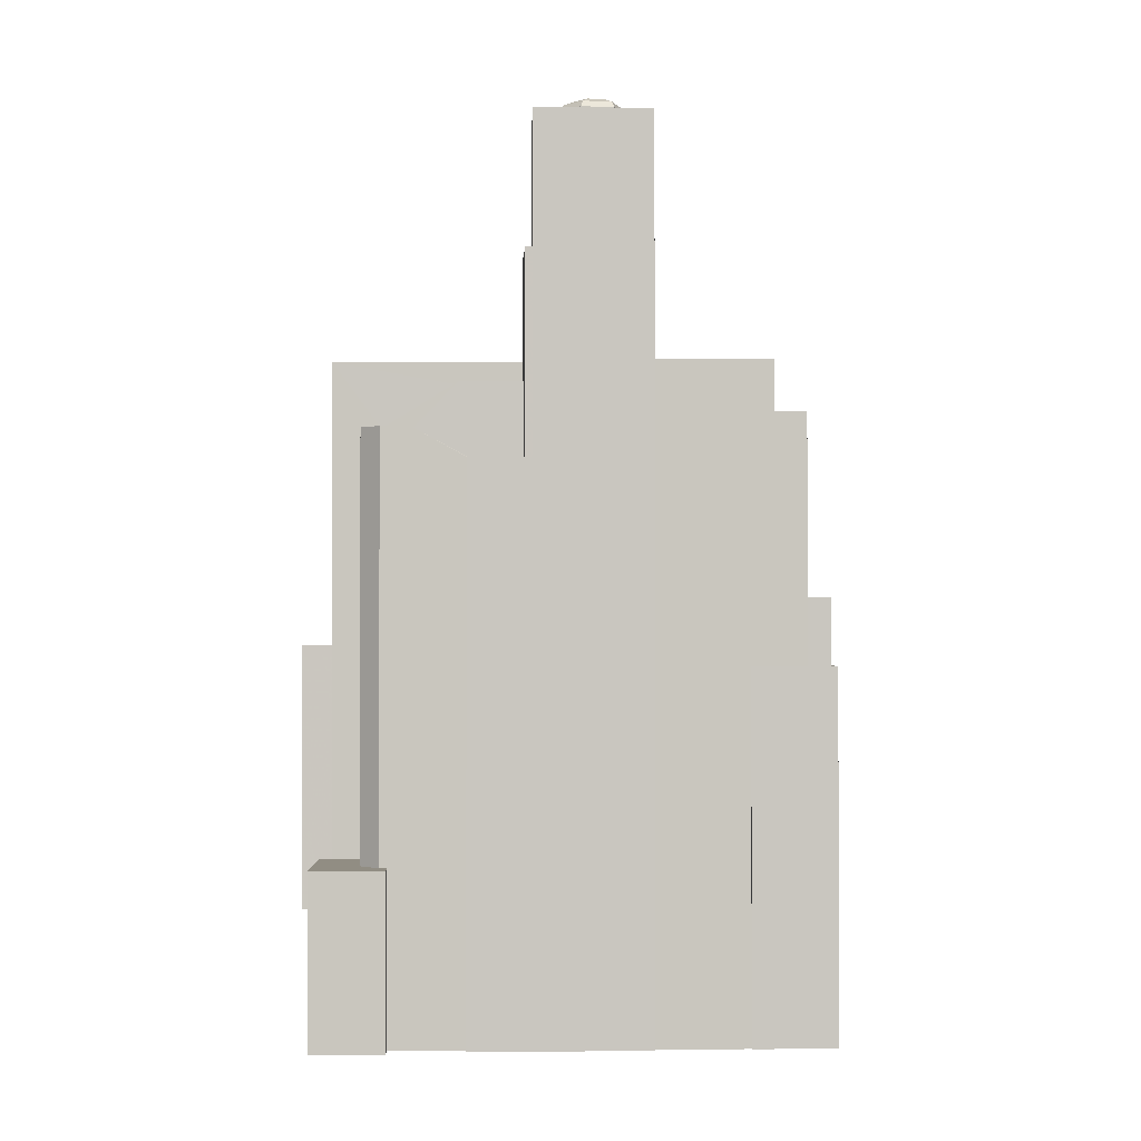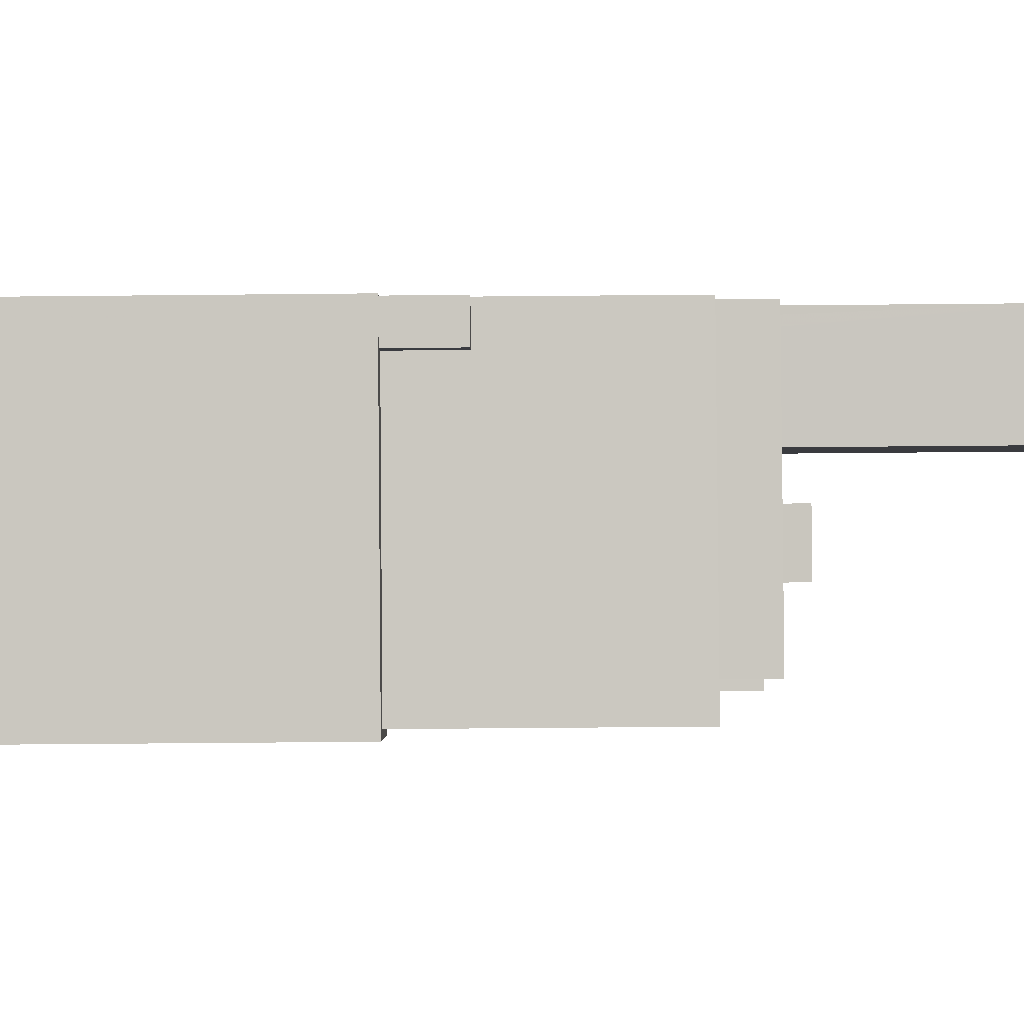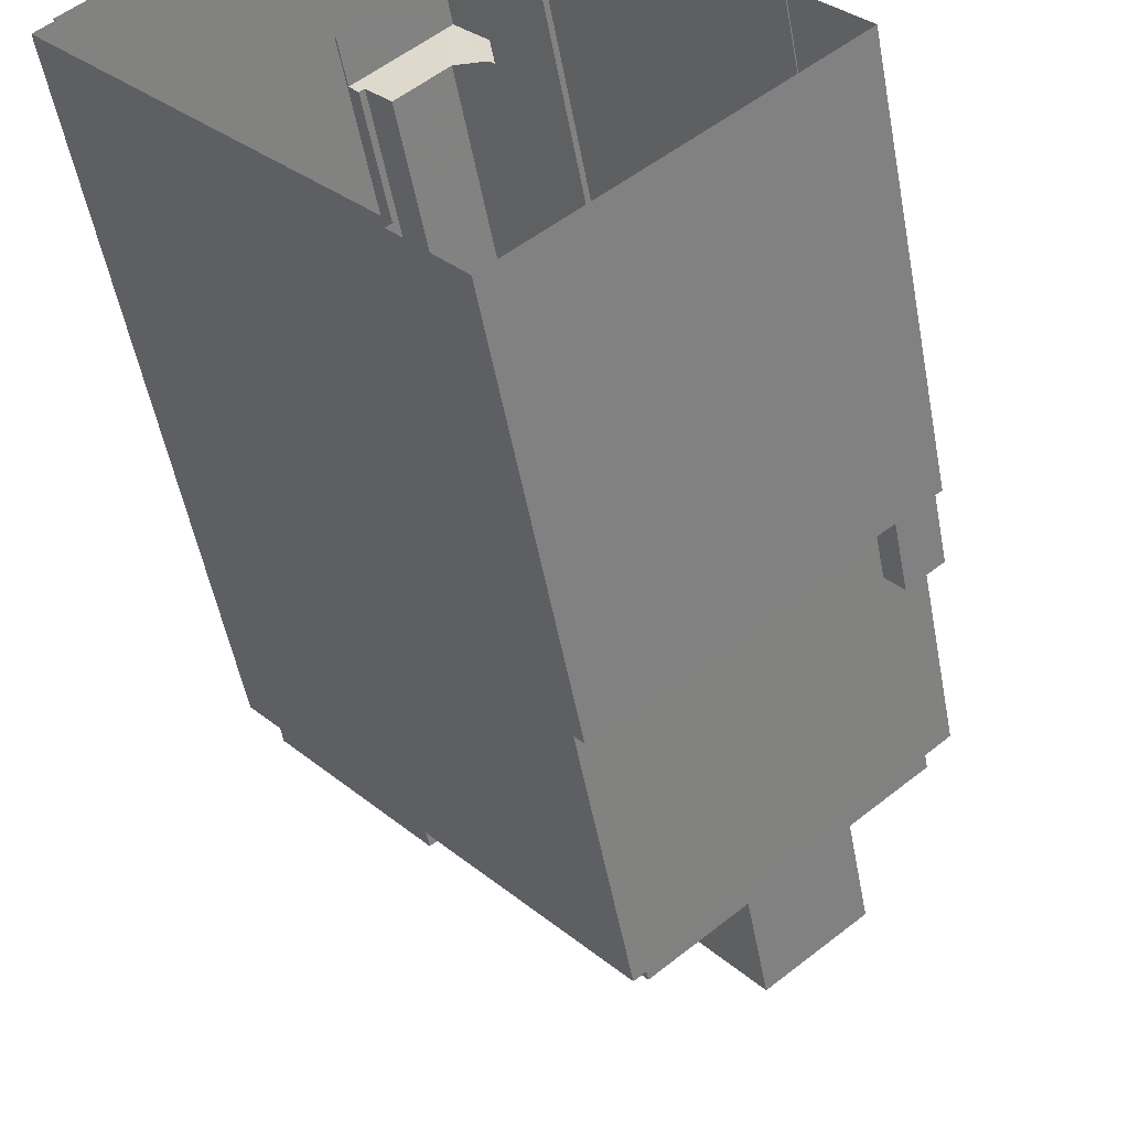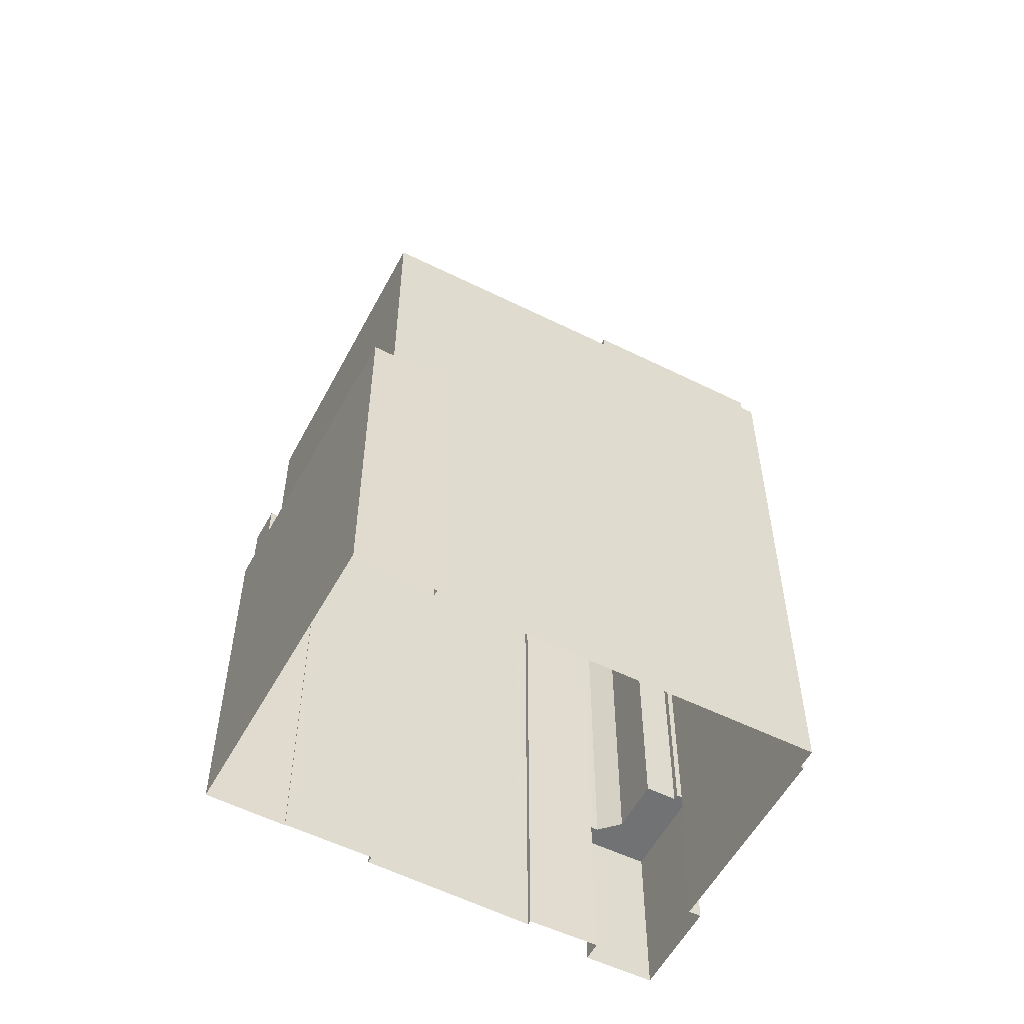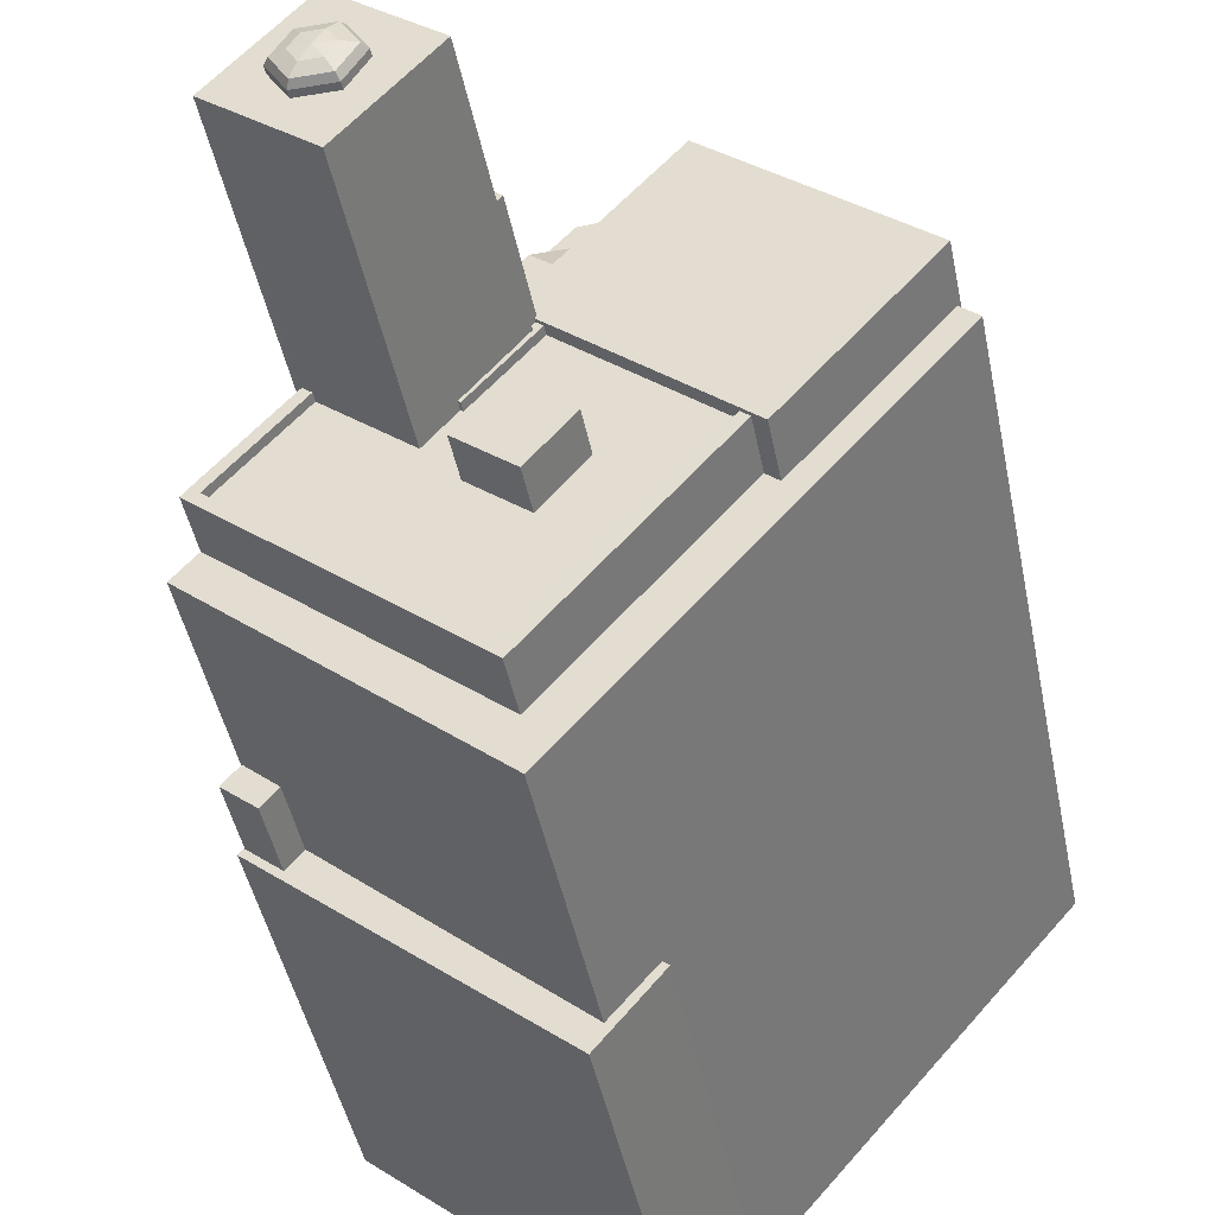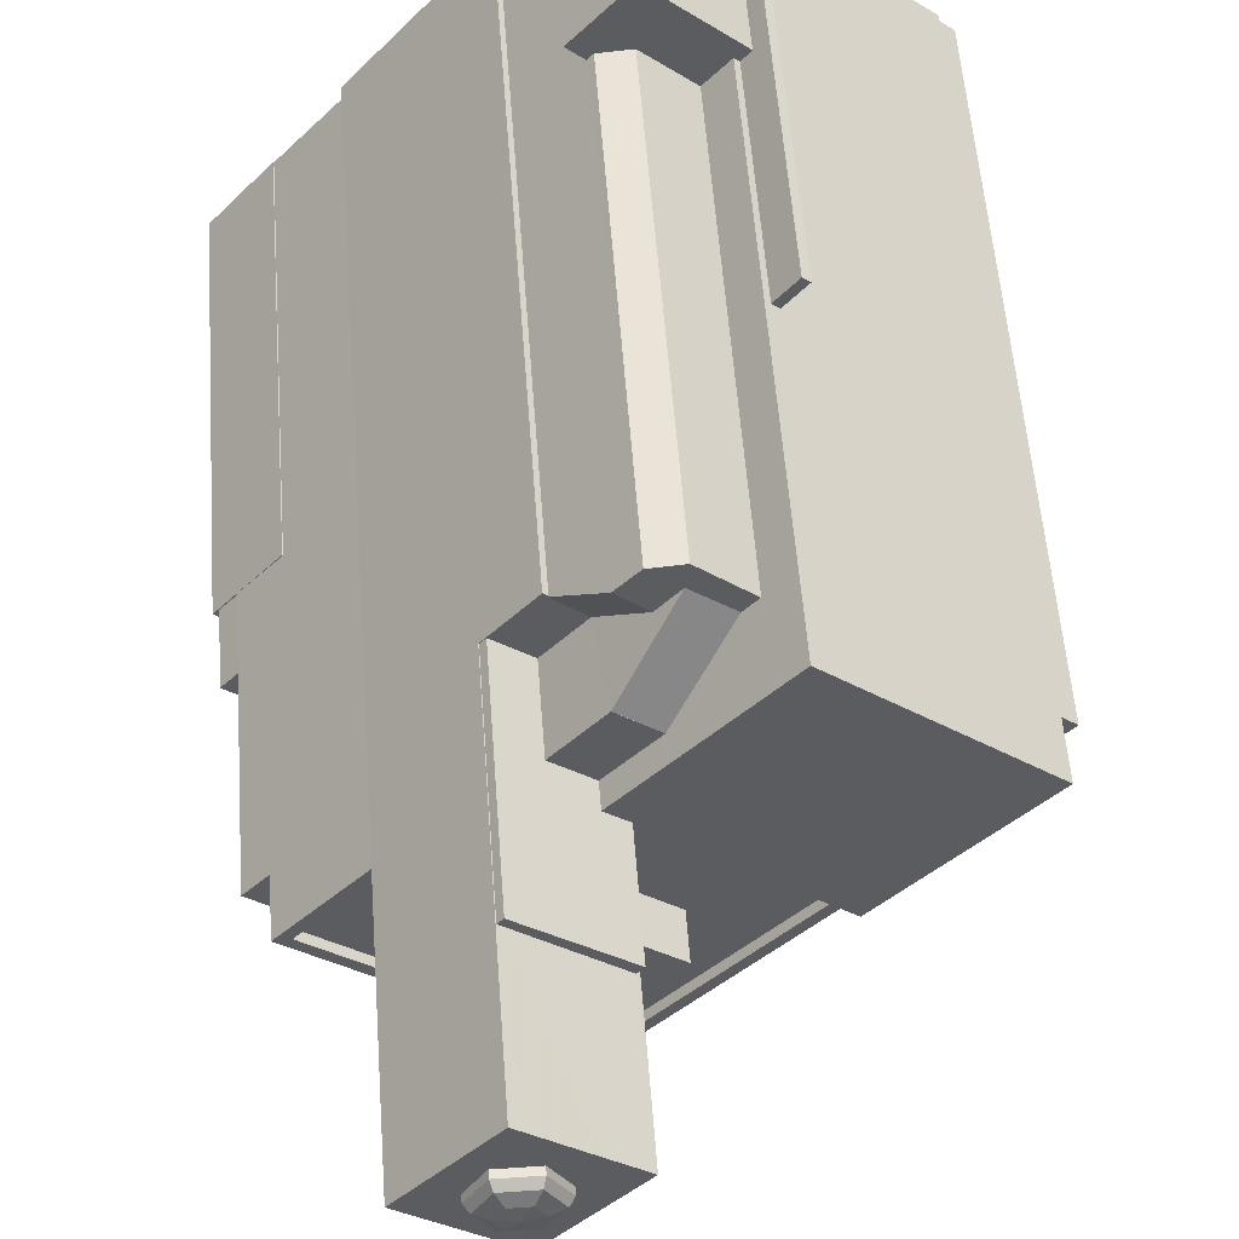
<metadata>
{"format":"obj","ext":"obj","renderer":"f3d","projection":"perspective","resolution":1024,"background":"white","views":[{"elev":-0.8,"azim":-131.6,"up":"+Z"},{"elev":-51.6,"azim":-89.4,"up":"+Y"},{"elev":-51.0,"azim":-169.6,"up":"+Y"},{"elev":-55.5,"azim":21.7,"up":"+Z"},{"elev":-44.3,"azim":11.1,"up":"+Y"},{"elev":54.4,"azim":-4.2,"up":"+Y"}]}
</metadata>
<code>
v 1.282e+04 -1.561e+04 20.65
v 1.283e+04 -1.561e+04 20.65
v 1.283e+04 -1.561e+04 20.65
v 1.282e+04 -1.561e+04 20.65
v 1.282e+04 -1.56e+04 20.65
v 1.283e+04 -1.561e+04 20.65
v 1.282e+04 -1.562e+04 20.65
v 1.282e+04 -1.561e+04 20.65
v 1.282e+04 -1.561e+04 20.65
v 1.282e+04 -1.562e+04 20.65
v 1.282e+04 -1.562e+04 20.65
v 1.281e+04 -1.562e+04 20.65
v 1.282e+04 -1.561e+04 20.65
v 1.282e+04 -1.561e+04 20.65
v 1.282e+04 -1.561e+04 20.65
v 1.281e+04 -1.561e+04 20.65
v 1.281e+04 -1.561e+04 20.65
v 1.282e+04 -1.561e+04 20.65
v 1.282e+04 -1.561e+04 20.65
v 1.282e+04 -1.561e+04 20.65
v 1.282e+04 -1.561e+04 24.45
v 1.283e+04 -1.561e+04 24.45
v 1.282e+04 -1.561e+04 24.45
v 1.282e+04 -1.561e+04 24.45
v 1.282e+04 -1.561e+04 24.45
v 1.283e+04 -1.561e+04 24.45
v 1.281e+04 -1.562e+04 33.91
v 1.281e+04 -1.562e+04 33.91
v 1.281e+04 -1.562e+04 33.91
v 1.281e+04 -1.562e+04 33.91
v 1.281e+04 -1.562e+04 31.87
v 1.281e+04 -1.562e+04 31.87
v 1.281e+04 -1.561e+04 31.87
v 1.281e+04 -1.561e+04 31.87
v 1.282e+04 -1.562e+04 31.87
v 1.281e+04 -1.562e+04 31.87
v 1.282e+04 -1.562e+04 31.87
v 1.282e+04 -1.562e+04 31.87
v 1.282e+04 -1.562e+04 31.87
v 1.281e+04 -1.562e+04 31.87
v 1.281e+04 -1.562e+04 31.87
v 1.281e+04 -1.562e+04 31.87
v 1.282e+04 -1.561e+04 40.69
v 1.282e+04 -1.561e+04 40.69
v 1.282e+04 -1.561e+04 40.69
v 1.282e+04 -1.561e+04 40.69
v 1.282e+04 -1.562e+04 40.69
v 1.282e+04 -1.561e+04 40.69
v 1.282e+04 -1.562e+04 40.69
v 1.281e+04 -1.561e+04 40.69
v 1.282e+04 -1.561e+04 40.69
v 1.282e+04 -1.561e+04 40.69
v 1.282e+04 -1.562e+04 40.69
v 1.283e+04 -1.561e+04 40.69
v 1.282e+04 -1.562e+04 40.69
v 1.282e+04 -1.561e+04 40.69
v 1.282e+04 -1.561e+04 40.94
v 1.282e+04 -1.561e+04 40.94
v 1.282e+04 -1.561e+04 40.94
v 1.282e+04 -1.561e+04 40.94
v 1.282e+04 -1.561e+04 40.94
v 1.282e+04 -1.561e+04 40.94
v 1.282e+04 -1.561e+04 40.94
v 1.282e+04 -1.561e+04 40.94
v 1.281e+04 -1.561e+04 40.94
v 1.283e+04 -1.561e+04 40.94
v 1.282e+04 -1.562e+04 40.94
v 1.283e+04 -1.561e+04 40.94
v 1.281e+04 -1.561e+04 40.94
v 1.282e+04 -1.562e+04 40.94
v 1.282e+04 -1.562e+04 41.91
v 1.282e+04 -1.561e+04 41.91
v 1.282e+04 -1.561e+04 41.91
v 1.282e+04 -1.562e+04 41.91
v 1.282e+04 -1.561e+04 41.04
v 1.283e+04 -1.562e+04 41.04
v 1.282e+04 -1.561e+04 41.04
v 1.282e+04 -1.561e+04 41.04
v 1.282e+04 -1.561e+04 41.04
v 1.283e+04 -1.561e+04 41.04
v 1.282e+04 -1.561e+04 32.45
v 1.283e+04 -1.561e+04 32.45
v 1.283e+04 -1.561e+04 32.45
v 1.282e+04 -1.561e+04 32.45
v 1.282e+04 -1.561e+04 25.98
v 1.282e+04 -1.561e+04 25.98
v 1.282e+04 -1.561e+04 25.98
v 1.282e+04 -1.561e+04 25.98
v 1.282e+04 -1.561e+04 25.98
v 1.282e+04 -1.561e+04 25.98
v 1.282e+04 -1.561e+04 25.98
v 1.282e+04 -1.561e+04 25.98
v 1.282e+04 -1.56e+04 25.98
v 1.282e+04 -1.561e+04 38.93
v 1.282e+04 -1.561e+04 38.93
v 1.282e+04 -1.561e+04 38.93
v 1.282e+04 -1.561e+04 38.93
v 1.282e+04 -1.561e+04 38.93
v 1.282e+04 -1.561e+04 38.93
v 1.282e+04 -1.561e+04 38.93
v 1.282e+04 -1.561e+04 38.93
v 1.282e+04 -1.561e+04 38.02
v 1.282e+04 -1.561e+04 38.2
v 1.282e+04 -1.561e+04 38.02
v 1.282e+04 -1.561e+04 38.02
v 1.282e+04 -1.561e+04 38.02
v 1.282e+04 -1.561e+04 38.02
v 1.282e+04 -1.561e+04 38.02
v 1.282e+04 -1.561e+04 38.02
v 1.282e+04 -1.561e+04 38.02
v 1.282e+04 -1.561e+04 40.36
v 1.282e+04 -1.561e+04 40.36
v 1.282e+04 -1.561e+04 40.36
v 1.282e+04 -1.561e+04 40.36
v 1.282e+04 -1.561e+04 40.36
v 1.282e+04 -1.561e+04 40.36
v 1.283e+04 -1.561e+04 39.4
v 1.283e+04 -1.562e+04 39.4
v 1.283e+04 -1.561e+04 39.4
v 1.281e+04 -1.561e+04 39.4
v 1.281e+04 -1.562e+04 39.4
v 1.282e+04 -1.562e+04 39.4
v 1.283e+04 -1.561e+04 39.4
v 1.282e+04 -1.562e+04 39.4
v 1.282e+04 -1.561e+04 44.19
v 1.282e+04 -1.561e+04 44.19
v 1.282e+04 -1.561e+04 44.19
v 1.282e+04 -1.561e+04 44.19
v 1.282e+04 -1.561e+04 48.28
v 1.282e+04 -1.561e+04 48.28
v 1.282e+04 -1.561e+04 48.28
v 1.282e+04 -1.561e+04 48.28
v 1.282e+04 -1.561e+04 48.28
v 1.282e+04 -1.561e+04 48.28
v 1.282e+04 -1.561e+04 48.28
v 1.282e+04 -1.561e+04 48.28
v 1.282e+04 -1.561e+04 48.28
v 1.282e+04 -1.561e+04 48.28
v 1.282e+04 -1.561e+04 48.28
v 1.282e+04 -1.561e+04 48.28
v 1.282e+04 -1.561e+04 48.67
v 1.282e+04 -1.561e+04 48.47
v 1.282e+04 -1.561e+04 48.47
v 1.282e+04 -1.561e+04 48.67
v 1.282e+04 -1.561e+04 48.67
v 1.282e+04 -1.561e+04 48.47
v 1.282e+04 -1.561e+04 48.67
v 1.282e+04 -1.561e+04 48.47
v 1.282e+04 -1.561e+04 48.67
v 1.282e+04 -1.561e+04 48.47
v 1.282e+04 -1.561e+04 48.67
v 1.282e+04 -1.561e+04 48.47
v 1.282e+04 -1.561e+04 48.81
v 1.282e+04 -1.561e+04 48.81
v 1.282e+04 -1.561e+04 48.81
v 1.282e+04 -1.561e+04 48.81
v 1.282e+04 -1.561e+04 48.81
v 1.282e+04 -1.561e+04 48.81
v 1.282e+04 -1.561e+04 48.86
f 1 2 3
f 4 1 5
f 6 7 3
f 8 9 5
f 10 11 7
f 7 11 12
f 13 14 15
f 16 12 17
f 13 18 14
f 19 20 8
f 7 16 18
f 13 19 1
f 3 13 1
f 8 5 1
f 3 7 13
f 7 12 16
f 13 7 18
f 19 8 1
f 21 22 23
f 24 23 25
f 25 23 26
f 23 22 26
f 27 28 29
f 27 30 28
f 31 32 33
f 33 32 34
f 31 35 36
f 37 35 38
f 37 38 39
f 40 36 37
f 32 41 42
f 41 31 36
f 31 41 32
f 36 35 37
f 43 44 45
f 46 47 44
f 48 49 47
f 50 49 48
f 51 50 48
f 52 48 46
f 44 43 46
f 48 47 46
f 53 54 55
f 56 54 45
f 49 53 55
f 49 55 47
f 56 45 44
f 55 54 56
f 57 58 59
f 59 58 60
f 60 58 61
f 58 62 61
f 63 64 65
f 66 67 68
f 64 69 65
f 68 67 70
f 65 69 70
f 67 65 70
f 71 72 73
f 74 71 73
f 75 76 77
f 78 77 79
f 79 77 80
f 77 76 80
f 81 82 83
f 81 84 82
f 85 86 87
f 88 87 89
f 90 91 92
f 87 86 93
f 91 89 93
f 92 91 93
f 89 87 93
f 94 95 96
f 96 97 98
f 99 97 100
f 96 95 101
f 100 96 101
f 100 97 96
f 97 102 103
f 97 103 98
f 102 104 103
f 105 106 102
f 107 108 105
f 106 104 102
f 107 105 109
f 109 102 110
f 105 102 109
f 96 111 112
f 94 96 112
f 113 114 115
f 116 113 115
f 117 118 119
f 120 121 122
f 118 123 122
f 119 118 124
f 122 121 124
f 118 122 124
f 125 126 127
f 125 128 126
f 129 130 131
f 131 130 132
f 133 130 129
f 134 135 133
f 129 134 133
f 136 137 138
f 135 137 139
f 132 138 131
f 132 136 138
f 139 137 136
f 133 135 140
f 139 140 135
f 141 142 143
f 144 141 143
f 145 146 142
f 141 145 142
f 147 148 146
f 145 147 146
f 149 143 150
f 149 144 143
f 151 150 152
f 151 149 150
f 147 152 148
f 147 151 152
f 153 151 147
f 153 154 151
f 153 147 145
f 155 153 145
f 155 145 141
f 156 155 141
f 156 141 144
f 157 156 144
f 158 144 149
f 158 157 144
f 154 149 151
f 154 158 149
f 155 159 153
f 156 159 155
f 157 159 156
f 158 159 157
f 154 159 158
f 153 159 154
f 40 29 36
f 40 27 29
f 36 29 28
f 41 36 28
f 42 41 28
f 30 42 28
f 10 35 11
f 10 38 35
f 11 31 12
f 11 35 31
f 17 31 33
f 17 12 31
f 16 17 33
f 34 16 33
f 39 38 10
f 7 39 10
f 51 65 50
f 51 63 65
f 62 46 61
f 62 52 46
f 60 61 46
f 43 60 46
f 54 53 67
f 66 54 67
f 50 65 49
f 49 67 53
f 49 65 67
f 16 34 18
f 18 34 64
f 69 64 120
f 120 34 32
f 120 32 121
f 64 34 120
f 122 70 69
f 120 122 69
f 123 68 70
f 122 123 70
f 56 73 72
f 56 44 73
f 71 56 72
f 71 55 56
f 74 55 71
f 74 47 55
f 44 47 74
f 73 44 74
f 123 118 68
f 118 76 68
f 43 45 60
f 66 76 75
f 54 66 45
f 60 75 59
f 68 76 66
f 60 45 75
f 45 66 75
f 87 79 81
f 79 80 84
f 24 25 1
f 1 25 2
f 84 80 2
f 87 81 85
f 25 84 2
f 81 79 84
f 76 117 80
f 80 117 2
f 76 118 117
f 2 117 3
f 87 88 95
f 87 95 79
f 114 78 79
f 114 113 78
f 95 94 79
f 94 112 114
f 79 94 114
f 85 81 86
f 21 86 22
f 22 86 83
f 86 81 83
f 83 82 26
f 22 83 26
f 84 26 82
f 84 25 26
f 92 93 5
f 9 92 5
f 93 21 5
f 5 21 4
f 93 86 21
f 4 21 23
f 24 1 4
f 23 24 4
f 8 92 9
f 8 90 92
f 19 99 20
f 19 97 99
f 100 90 99
f 99 90 20
f 100 91 90
f 20 90 8
f 89 100 101
f 89 91 100
f 88 101 95
f 88 89 101
f 13 110 19
f 110 97 19
f 102 97 110
f 13 15 109
f 110 13 109
f 111 98 103
f 111 96 98
f 104 106 116
f 116 115 111
f 103 104 111
f 111 104 116
f 112 115 114
f 112 111 115
f 117 119 6
f 3 117 6
f 7 6 39
f 6 119 39
f 39 124 37
f 39 119 124
f 30 32 42
f 32 30 121
f 40 37 27
f 124 121 27
f 37 124 27
f 27 121 30
f 105 125 127
f 105 108 125
f 106 105 116
f 105 127 116
f 78 126 77
f 78 127 126
f 113 116 78
f 116 127 78
f 77 126 75
f 59 75 57
f 57 75 128
f 75 126 128
f 64 14 18
f 14 64 135
f 48 137 63
f 51 48 63
f 137 135 63
f 63 135 64
f 109 15 107
f 134 107 135
f 135 107 14
f 107 15 14
f 52 62 48
f 48 62 137
f 137 62 138
f 62 58 138
f 125 107 134
f 125 108 107
f 58 128 138
f 128 131 138
f 58 57 128
f 129 125 134
f 129 131 125
f 125 131 128
f 130 152 150
f 132 130 150
f 132 150 143
f 136 132 143
f 136 143 142
f 139 136 142
f 139 142 146
f 140 139 146
f 133 146 148
f 133 140 146
f 133 148 152
f 130 133 152

</code>
